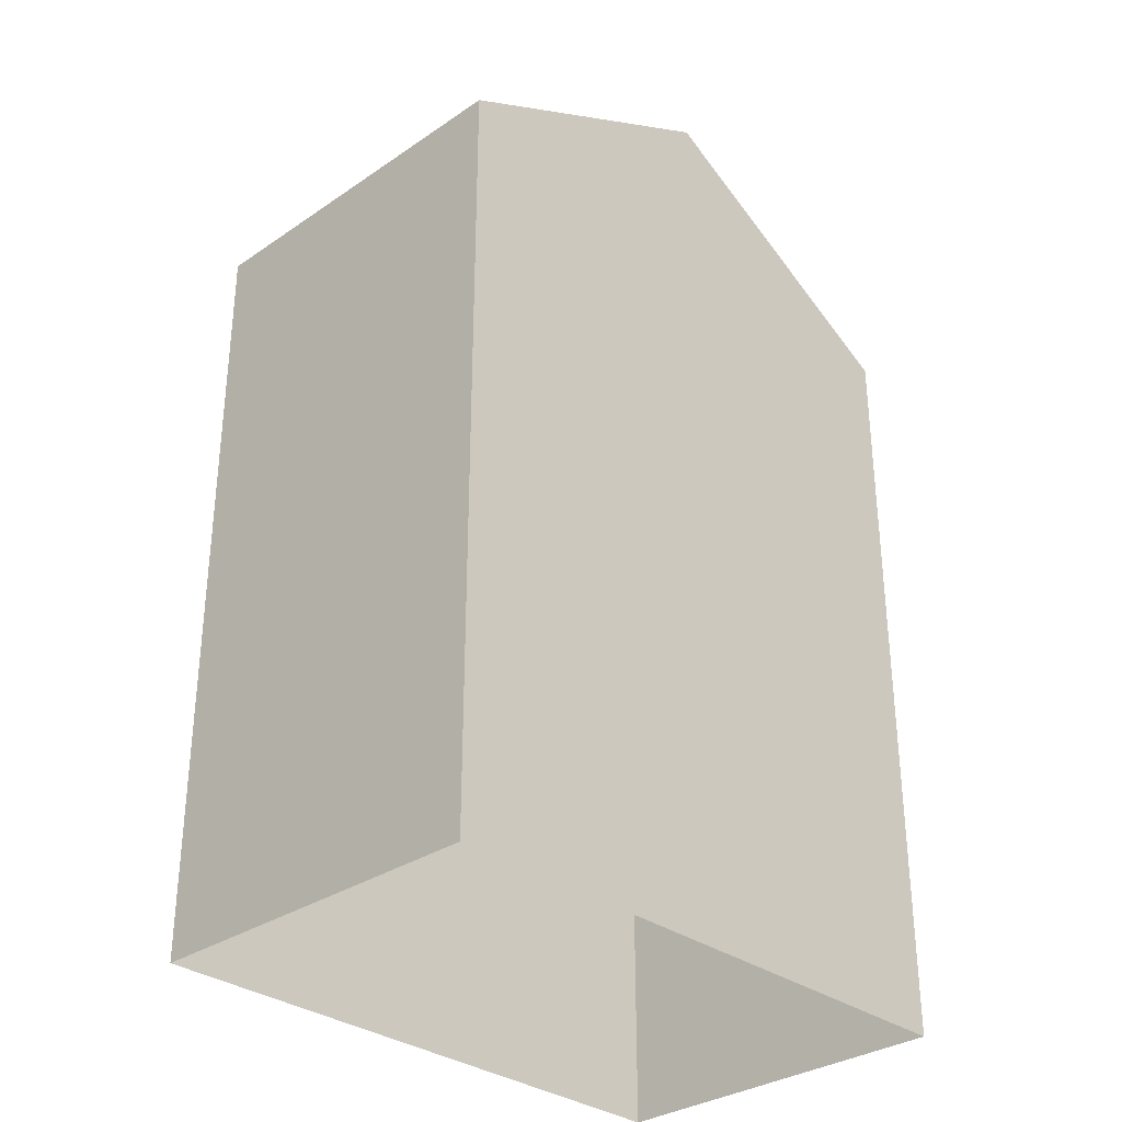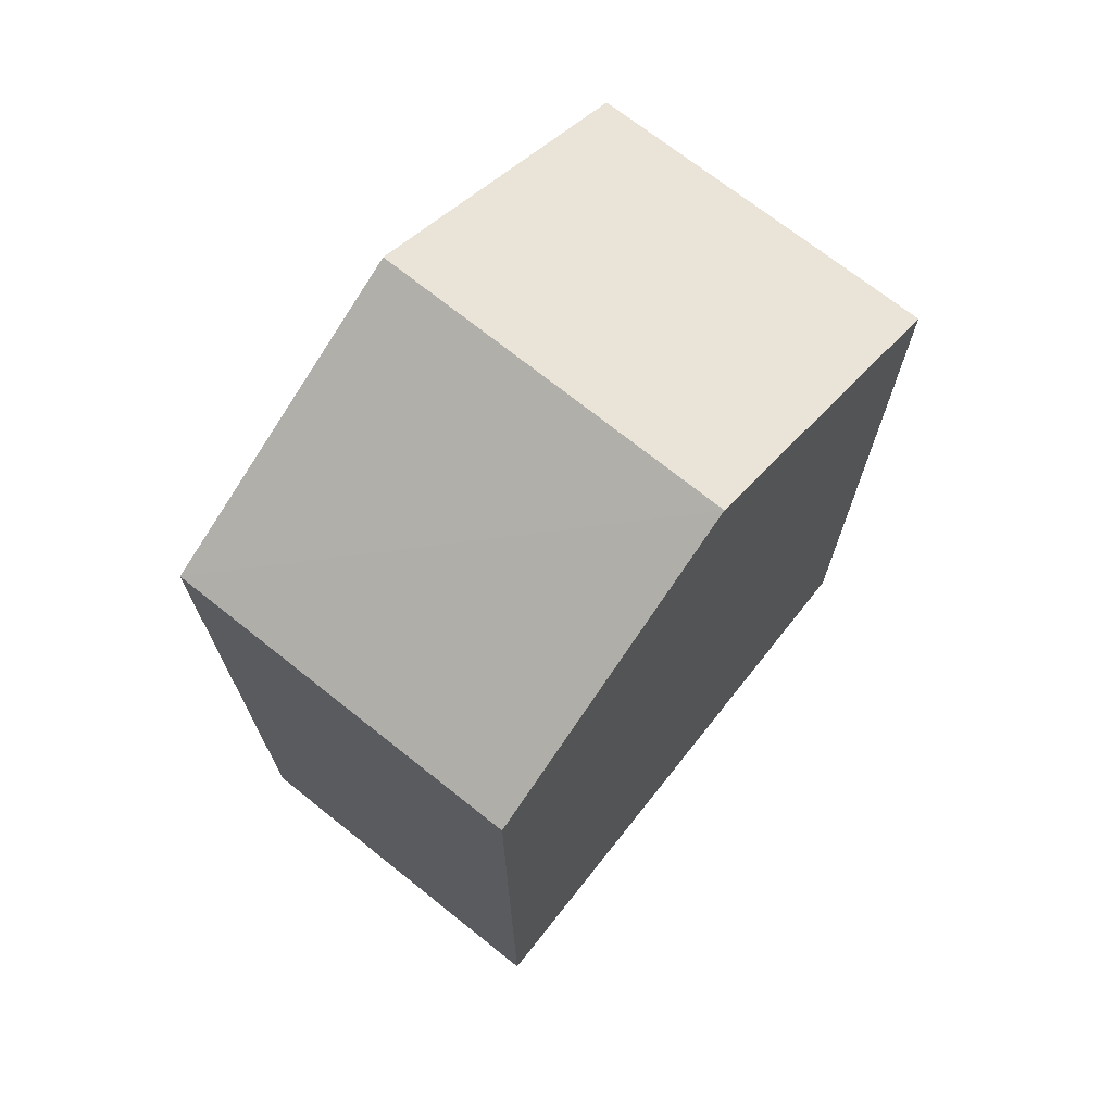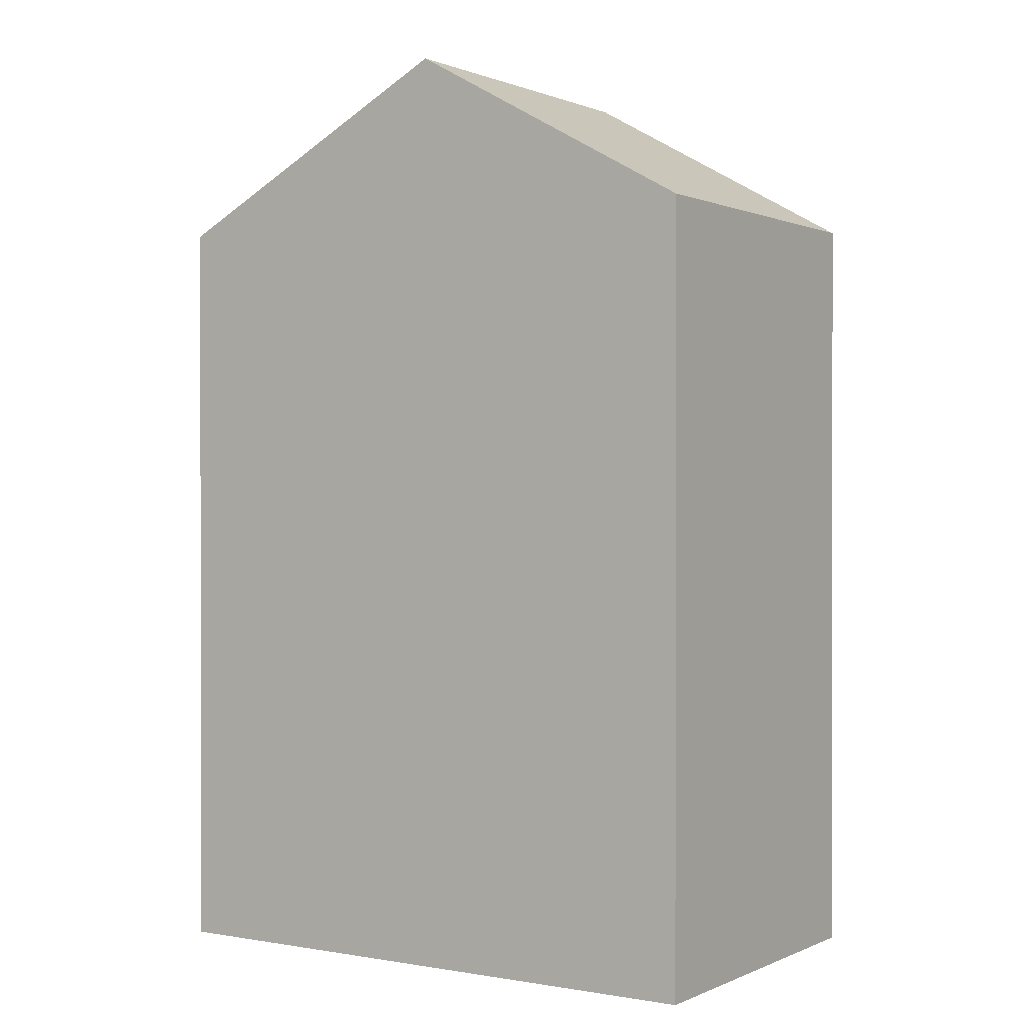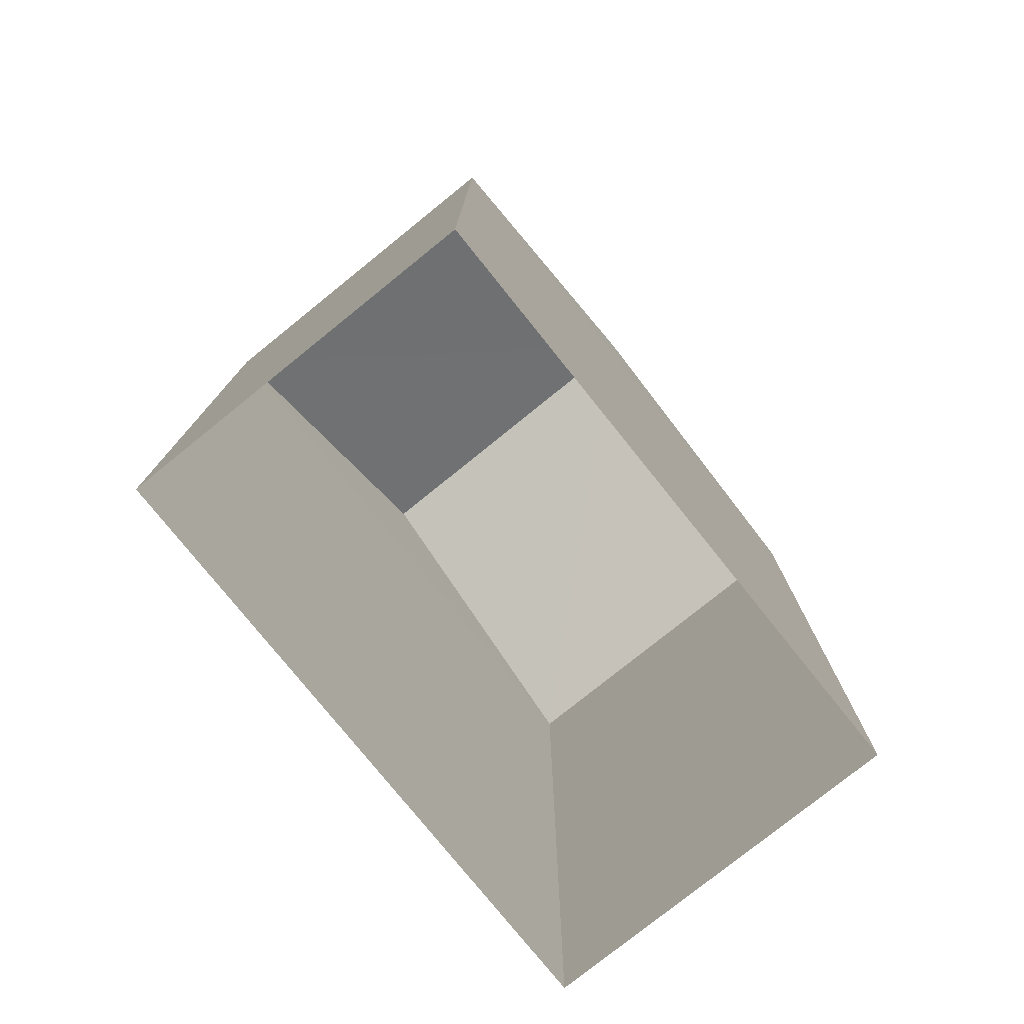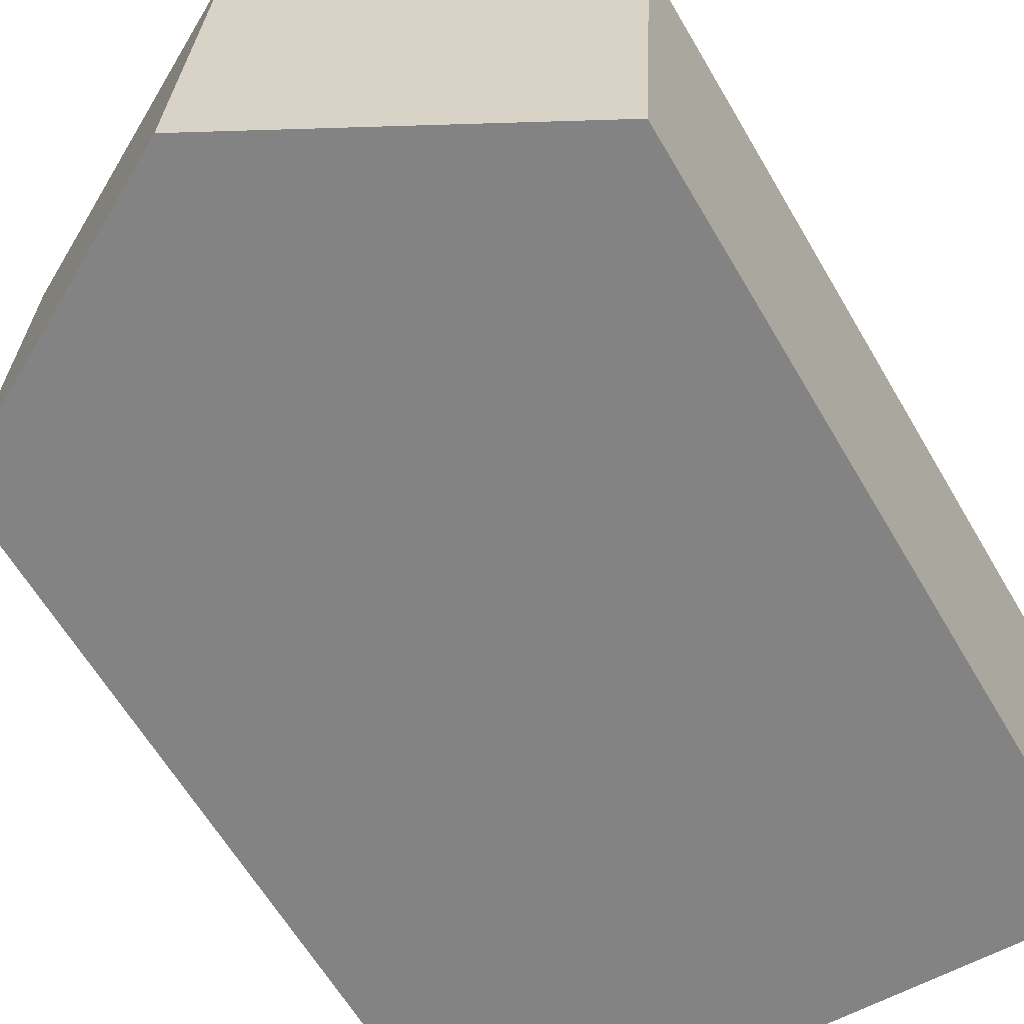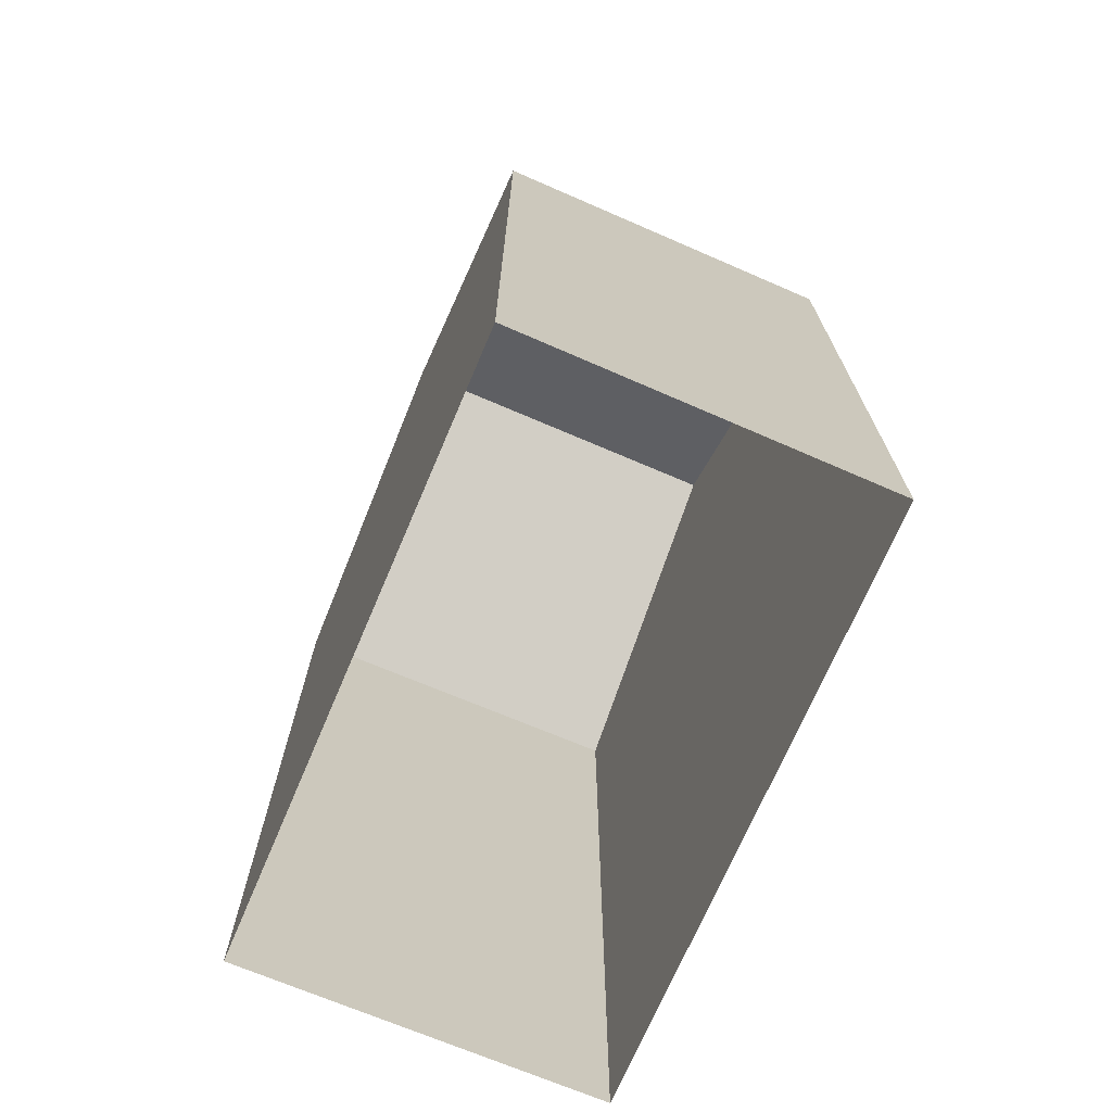
<metadata>
{"format":"obj","ext":"obj","renderer":"f3d","projection":"perspective","resolution":1024,"background":"white","views":[{"elev":-32.0,"azim":131.2,"up":"+Z"},{"elev":71.4,"azim":-54.1,"up":"+Z"},{"elev":0.5,"azim":-149.3,"up":"+Z"},{"elev":-77.7,"azim":-53.8,"up":"+Z"},{"elev":-62.7,"azim":30.3,"up":"+Y"},{"elev":-71.7,"azim":-115.8,"up":"+Z"}]}
</metadata>
<code>
v -3.724e+05 -1.038e+05 30.63
v -3.724e+05 -1.038e+05 30.63
v -3.723e+05 -1.038e+05 30.63
v -3.723e+05 -1.038e+05 30.63
v -3.723e+05 -1.038e+05 42.31
v -3.723e+05 -1.038e+05 40.29
v -3.723e+05 -1.038e+05 42.31
v -3.723e+05 -1.038e+05 40.29
v -3.724e+05 -1.038e+05 40.29
v -3.724e+05 -1.038e+05 40.29
f 1 2 3
f 4 1 3
f 5 6 7
f 5 8 6
f 9 10 5
f 7 9 5
f 1 4 10
f 10 8 5
f 10 4 8
f 6 3 9
f 6 9 7
f 3 2 9
f 10 2 1
f 10 9 2
f 6 4 3
f 6 8 4

</code>
